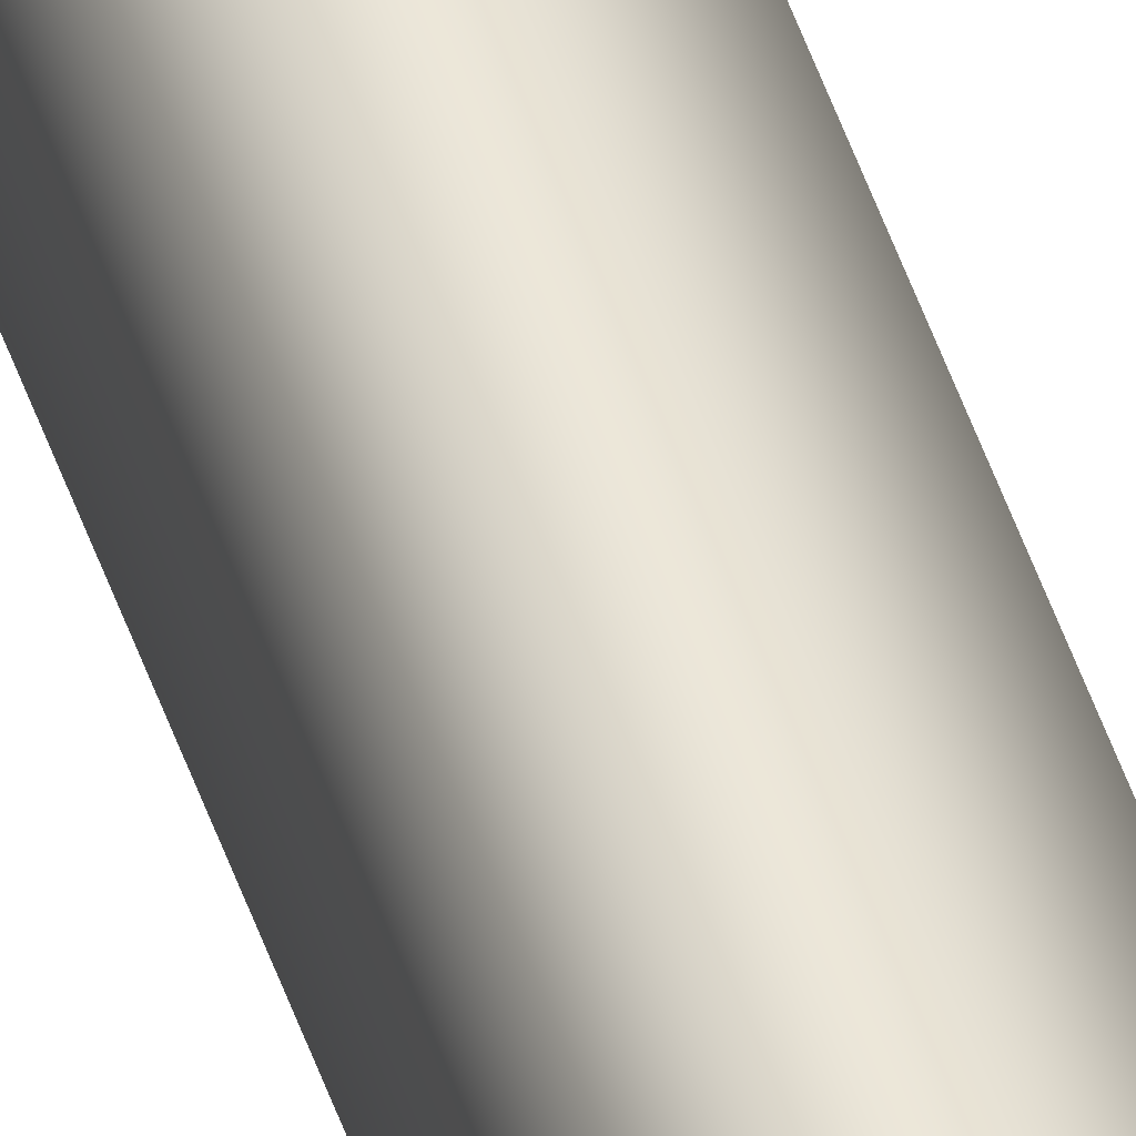
<metadata>
{"format":"obj","ext":"obj","renderer":"f3d","projection":"perspective","resolution":1024,"background":"white","views":[{"elev":47.8,"azim":162.2,"up":"+Z"}]}
</metadata>
<code>
v -38.48 32.73 -158.2
v -38.48 38.67 -158.2
v -38.45 32.73 -158.2
v -38.45 38.67 -158.2
v -38.5 38.67 -158.1
v -38.47 38.67 -158.1
v -38.47 32.73 -158.1
v -38.5 32.73 -158.1
f 1 2 3
f 3 2 4
f 5 6 2
f 2 6 4
f 3 4 7
f 7 4 6
f 8 5 1
f 1 5 2
f 8 1 7
f 7 1 3
f 7 6 8
f 8 6 5

</code>
